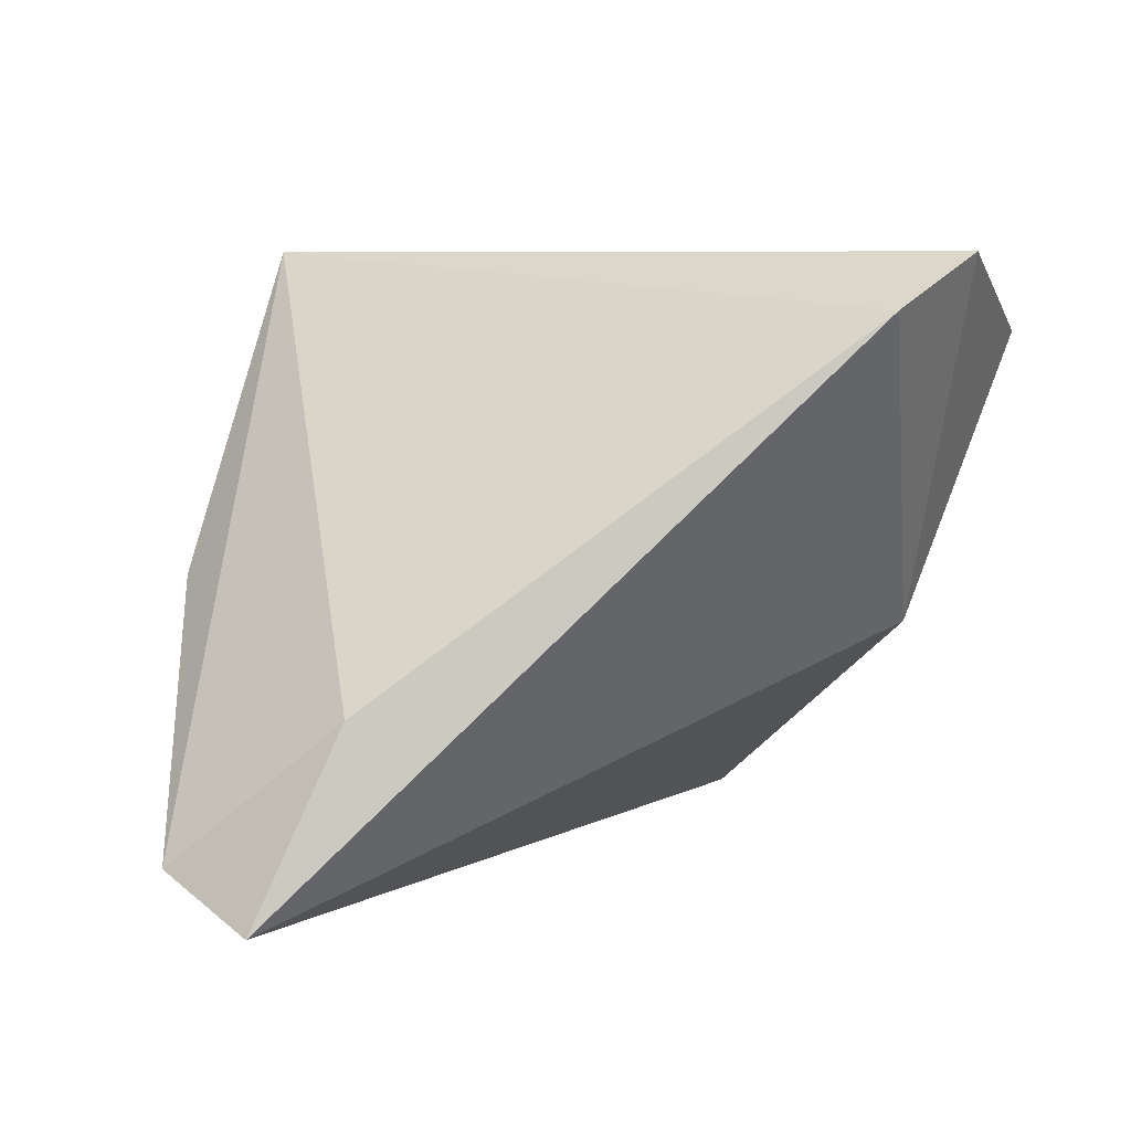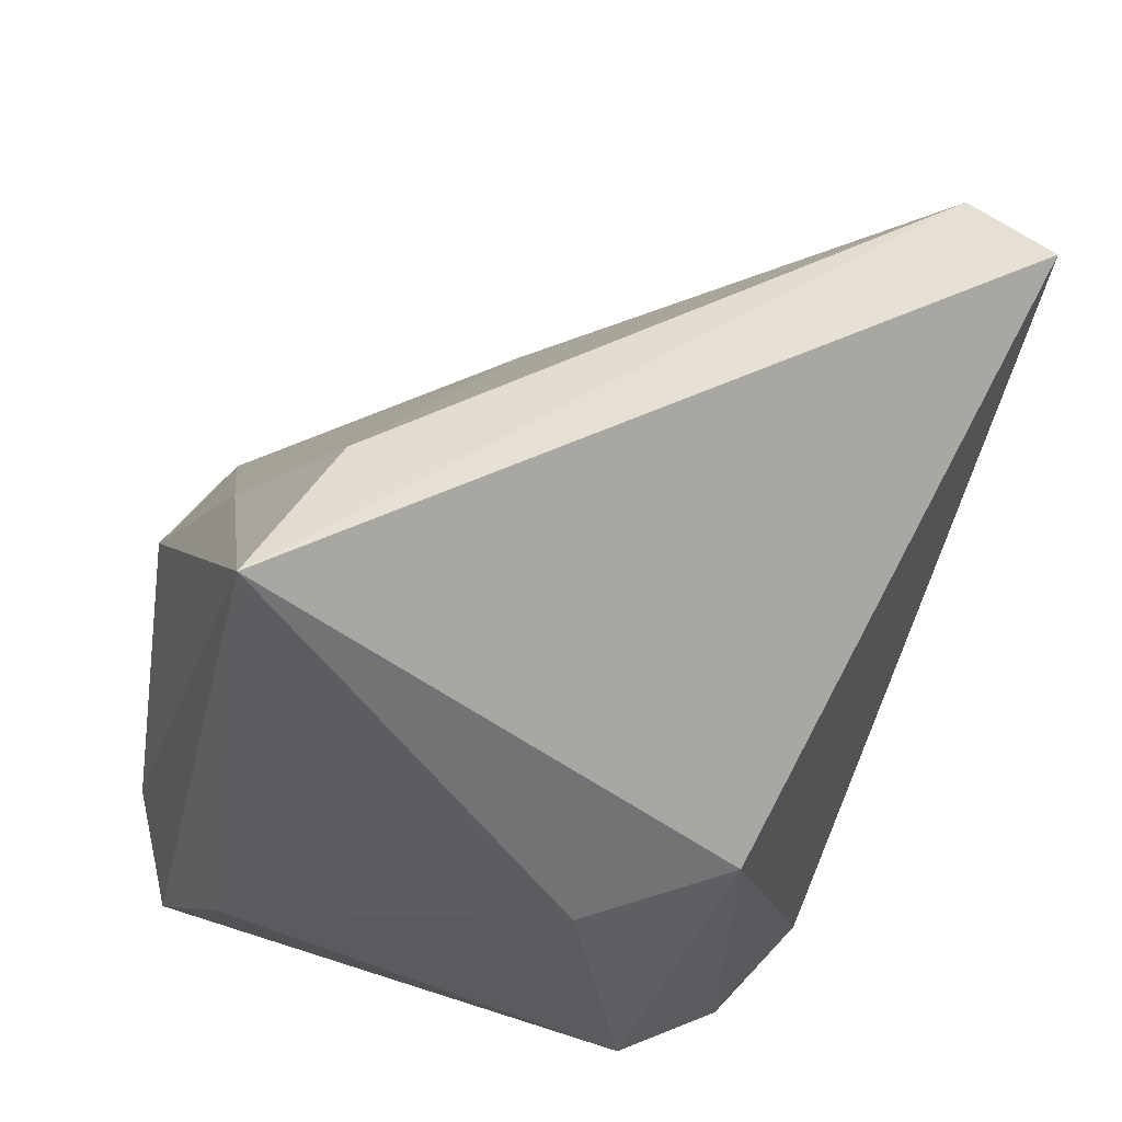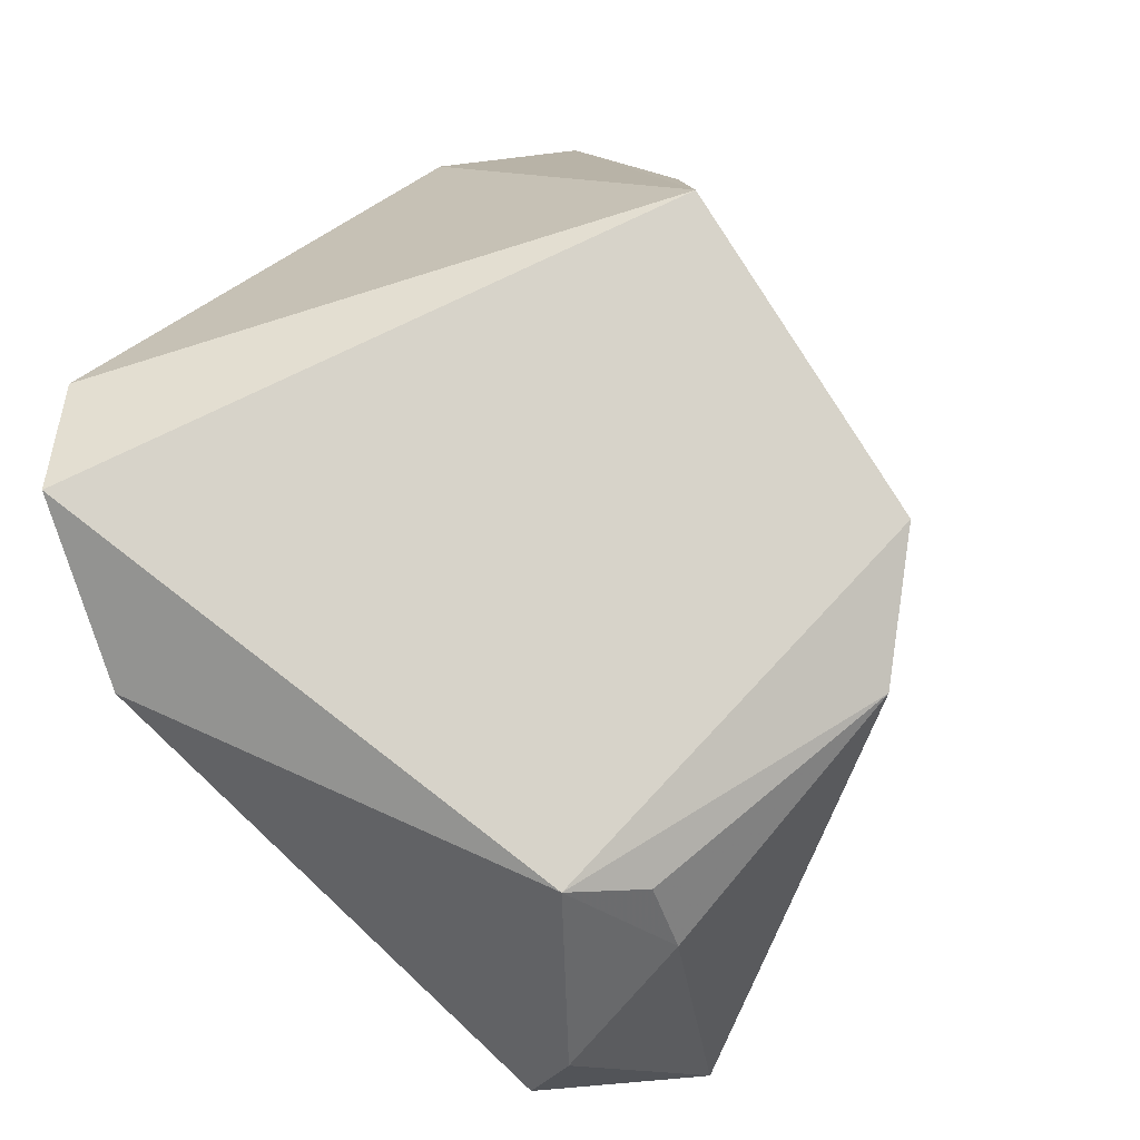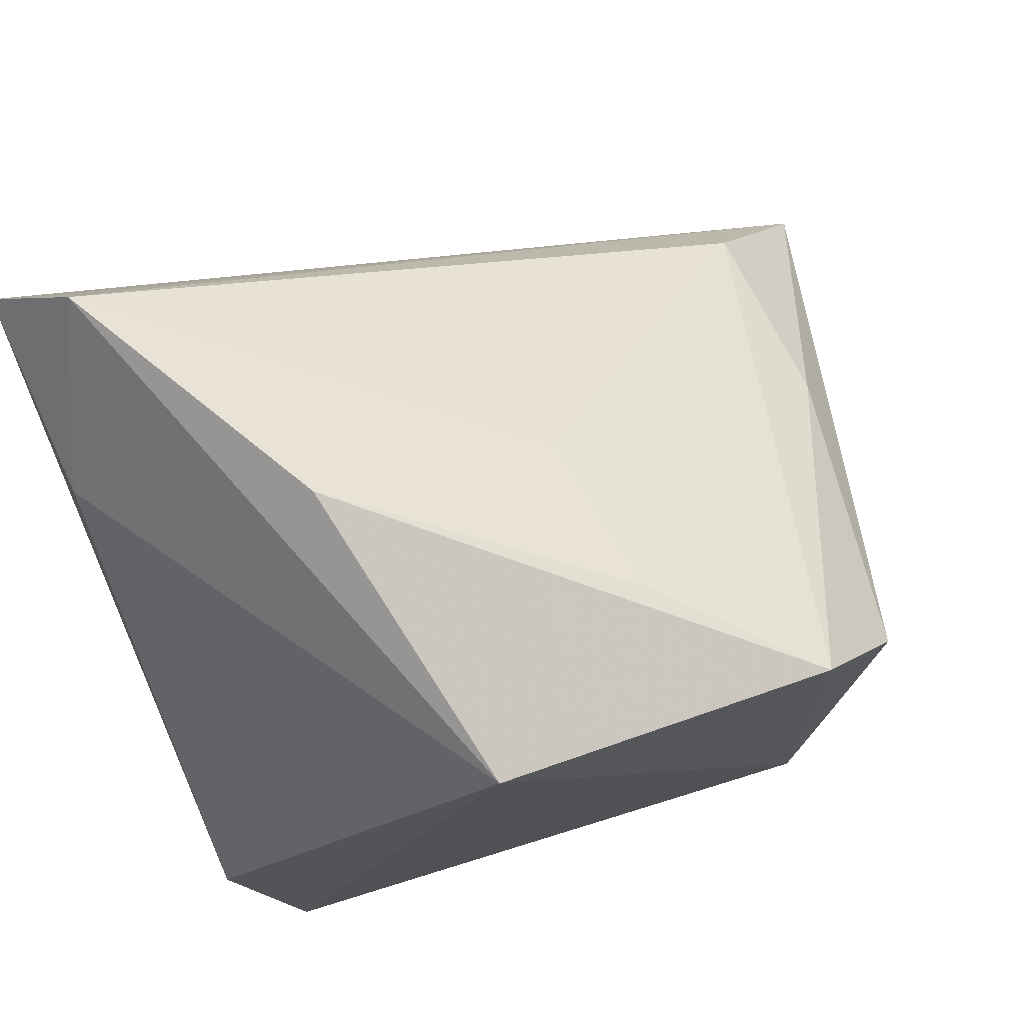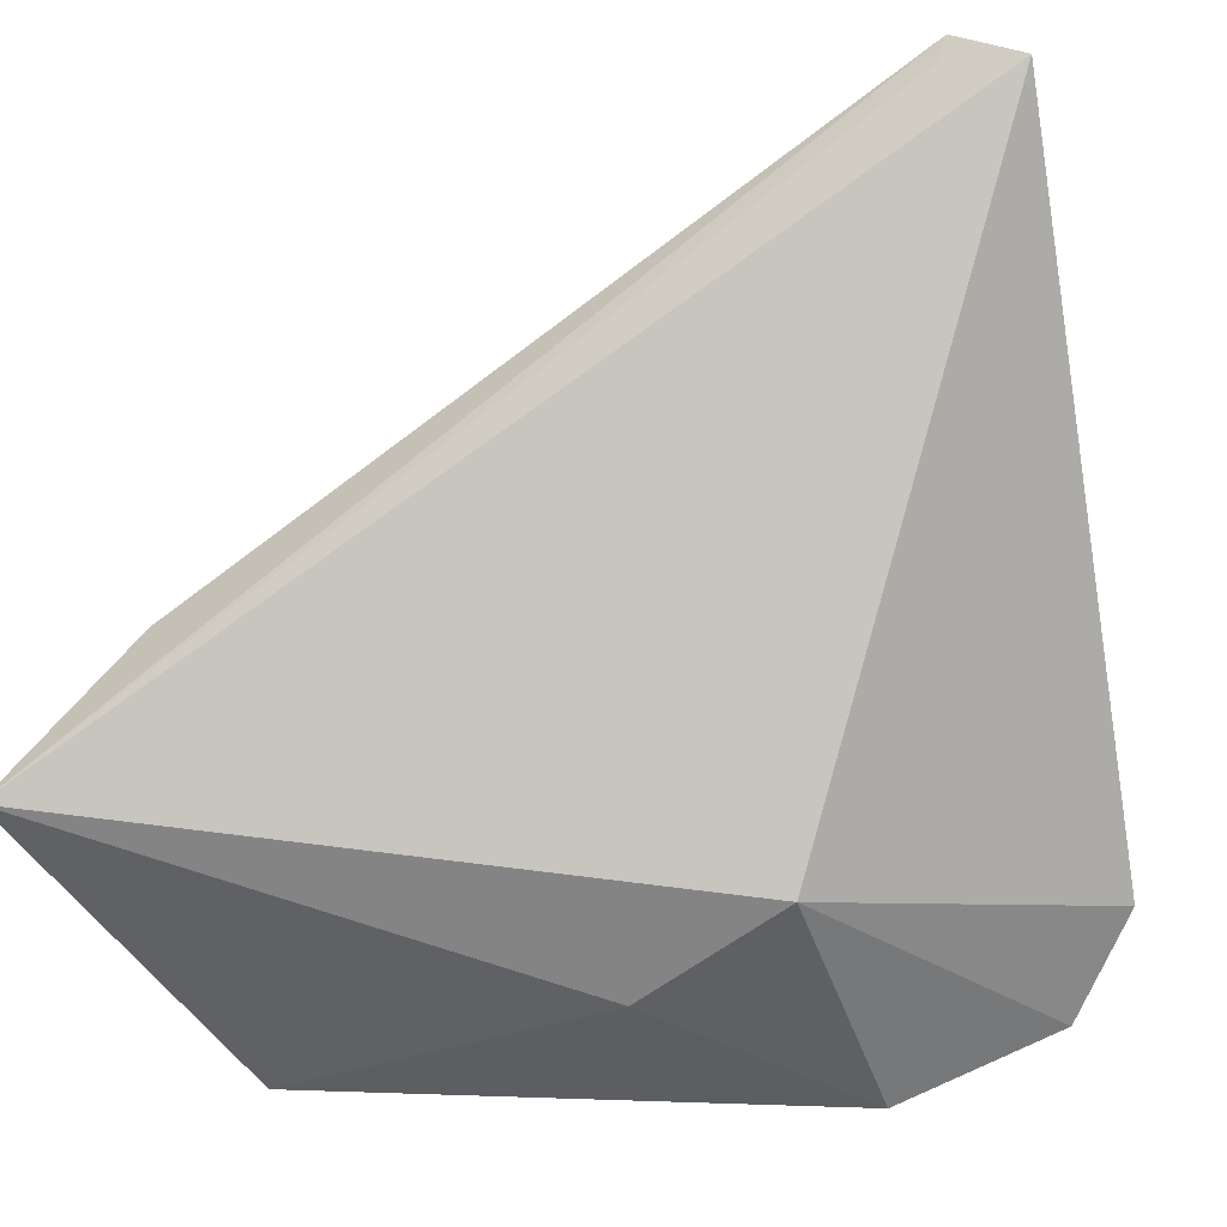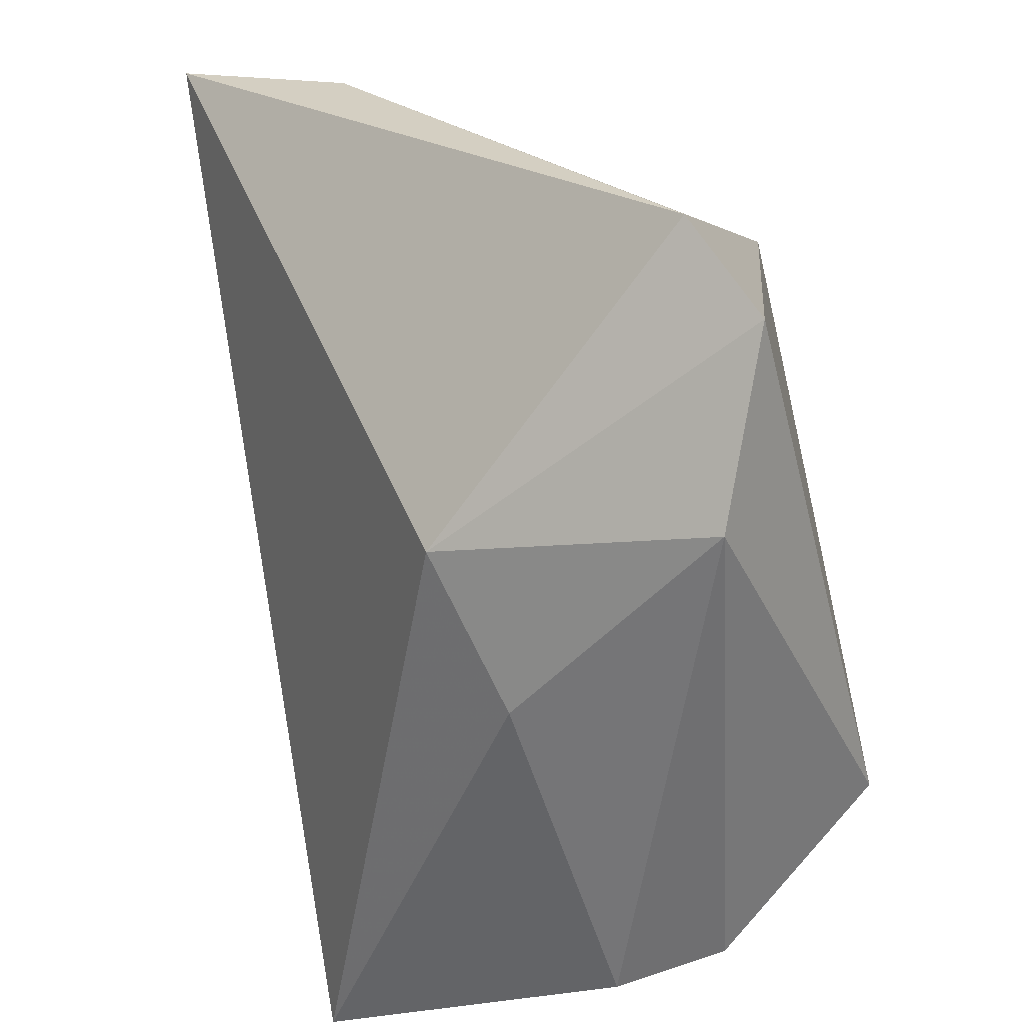
<metadata>
{"format":"obj","ext":"obj","renderer":"f3d","projection":"perspective","resolution":1024,"background":"white","views":[{"elev":6.5,"azim":-98.3,"up":"+Z"},{"elev":-27.2,"azim":153.3,"up":"+Y"},{"elev":76.3,"azim":42.6,"up":"+Z"},{"elev":75.9,"azim":-16.6,"up":"+Y"},{"elev":-25.7,"azim":-163.5,"up":"+Y"},{"elev":-56.9,"azim":-75.8,"up":"+Y"}]}
</metadata>
<code>
v 0.03753 0.01168 0.02315
v 0.02769 -0.0248 0.02923
v 0.03353 -0.01839 0.02554
v -0.0199 0.04623 -0.002909
v 0.04063 0.0003262 -0.01106
v -0.04373 -0.02026 0.02365
v 0.006501 0.02919 -0.004773
v -0.01001 0.03591 0.02923
v 0.02787 0.02554 0.02632
v -0.03819 0.04902 -0.02875
v 0.03677 -0.03946 -0.002157
v 0.03758 -0.004516 -0.03302
v -0.04656 0.04144 -0.03373
v 0.0001165 -0.03551 -0.005074
v 0.0383 -0.03534 0.009909
v 0.01042 0.03275 0.01308
v 0.0387 -0.02003 0.01834
v 0.04967 -0.0231 -0.03951
v -0.04437 0.03207 -0.01395
v -0.01861 -0.03946 0.02111
v -0.03595 -0.03022 0.02923
v -0.01701 -0.02867 -0.009501
v -0.03731 0.04466 -0.03049
f 2 8 21
f 13 18 22
f 8 2 9
f 13 22 6
f 6 22 21
f 6 19 13
f 21 8 6
f 8 19 6
f 8 9 4
f 1 9 2
f 15 11 18
f 21 22 20
f 11 15 20
f 20 2 21
f 20 15 2
f 10 19 8
f 8 4 10
f 13 19 10
f 10 12 18
f 18 12 5
f 5 1 18
f 5 12 9
f 9 1 5
f 2 15 17
f 18 1 17
f 17 15 18
f 14 20 22
f 11 20 14
f 14 22 18
f 18 11 14
f 23 18 13
f 13 10 23
f 23 10 18
f 9 12 7
f 12 10 7
f 3 1 2
f 2 17 3
f 3 17 1
f 16 10 4
f 16 7 10
f 16 4 9
f 9 7 16

</code>
